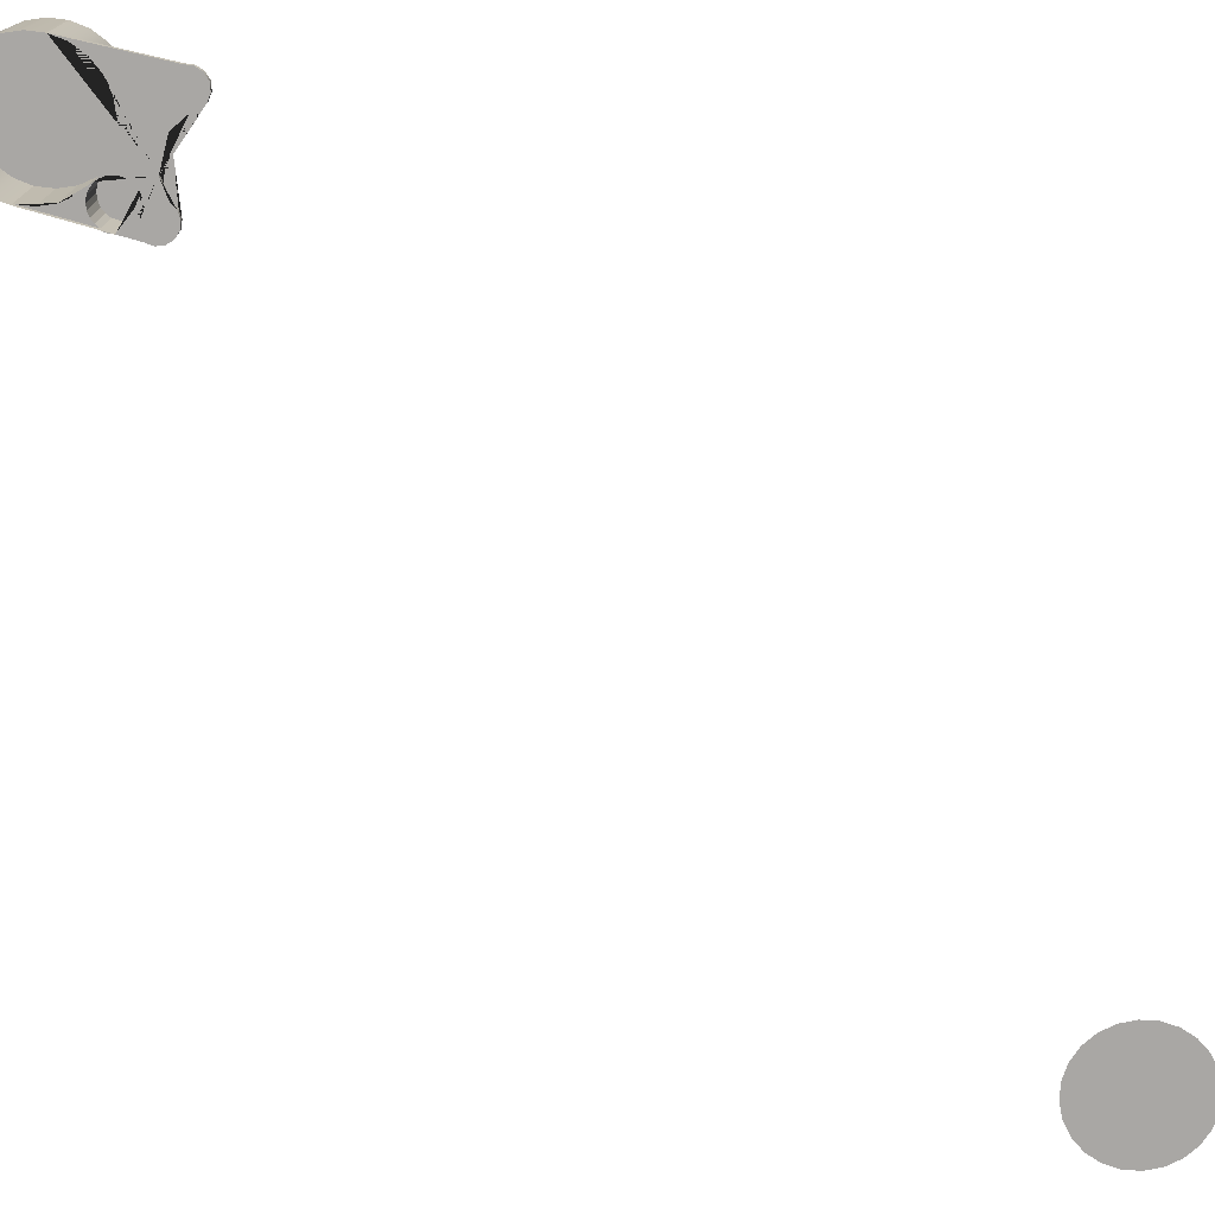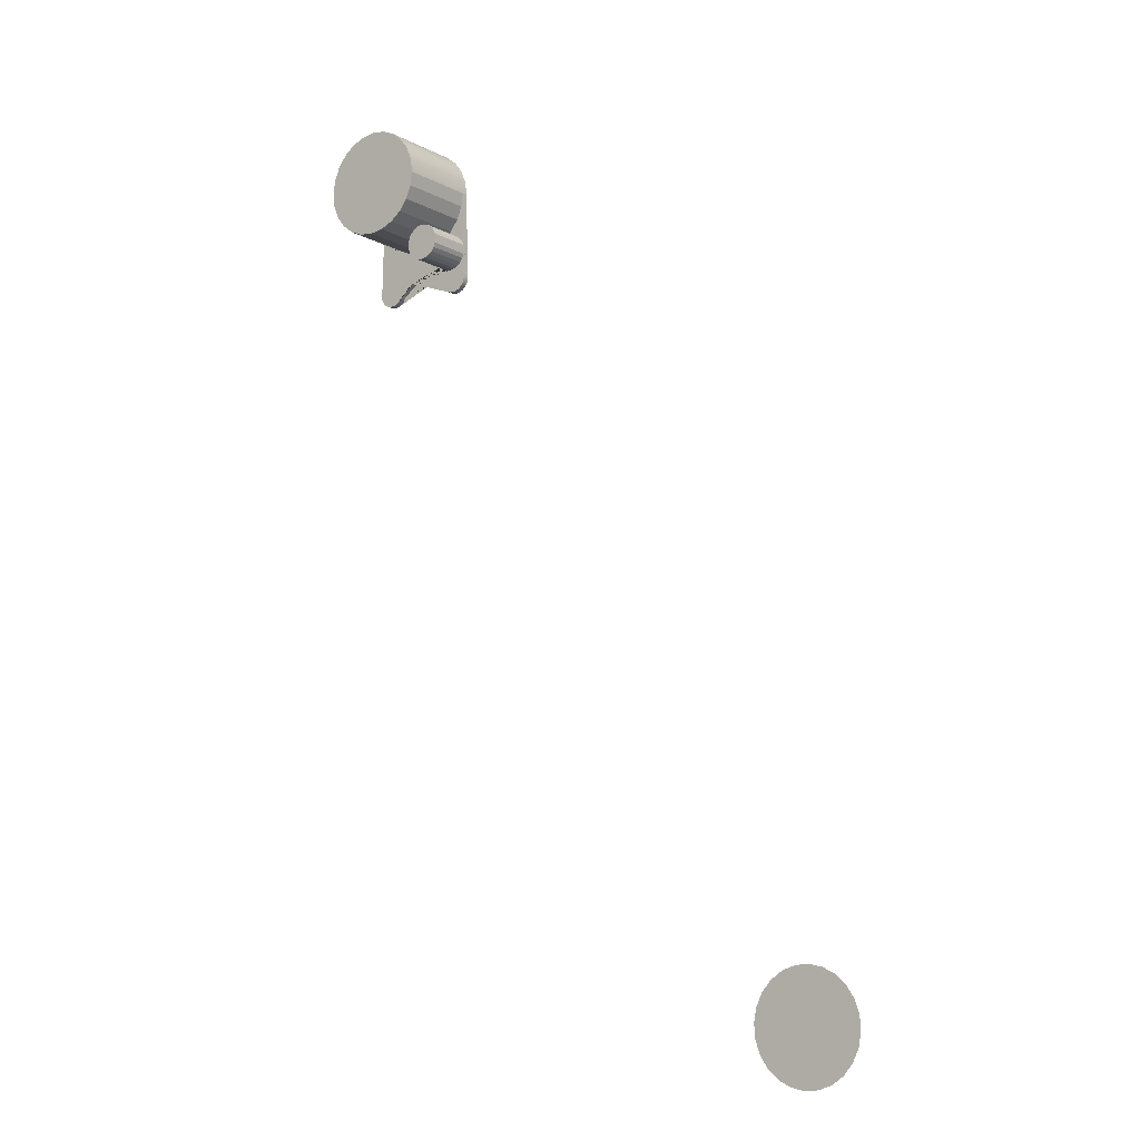
<metadata>
{"format":"obj","ext":"obj","renderer":"f3d","projection":"perspective","resolution":1024,"background":"white","views":[{"elev":-74.8,"azim":75.6,"up":"+Y"},{"elev":-10.7,"azim":-142.5,"up":"+Z"}]}
</metadata>
<code>
g Mesh1 IR_Emitter1 Model
v -9.63 0 -9.63
v -9.302 0 -7.138
v -9.302 15.23 -7.138
v -9.63 15.23 -9.63
v -9.63 1.1 -9.63
f 1 2 3 4 5
v -8.34 0 -4.815
v -8.34 15.23 -4.815
f 2 6 7 3
v -6.809 0 -2.821
v -6.809 15.23 -2.821
f 6 8 9 7
v -4.815 0 -1.29
v -4.815 15.23 -1.29
f 8 10 11 9
v -2.492 0 -0.3281
v -2.492 15.23 -0.3281
f 10 12 13 11
v 0 0 -0
v 0 15.23 -0
f 12 14 15 13
v 2.492 0 -0.3281
v 2.492 15.23 -0.3281
f 14 16 17 15
v 4.815 0 -1.29
v 4.815 15.23 -1.29
f 16 18 19 17
v 6.809 0 -2.821
v 6.809 15.23 -2.821
f 18 20 21 19
v 8.34 0 -4.815
v 8.34 15.23 -4.815
f 20 22 23 21
v 9.302 0 -7.138
v 9.302 15.23 -7.138
f 22 24 25 23
v 9.63 0 -9.63
v 9.63 1.1 -9.63
v 9.63 15.23 -9.63
f 24 26 27 28 25
v 10 0 -24.65
v 10 1.1 -24.65
f 26 29 30 27
v -2.5 0 -24.65
v 2.5 0 -24.65
v 4.961 0 -26.39
v 5 0 -26.43
v 5.635 0 -27.43
v 6.639 0 -28.05
v 7.814 0 -28.18
v 8.926 0 -27.78
v 9.757 0 -26.94
v 10.14 0 -25.82
v 9.302 0 -12.12
v 8.34 0 -14.45
v 6.809 0 -16.44
v 4.815 0 -17.97
v 2.492 0 -18.93
v 1.776e-15 0 -19.26
v -2.492 0 -18.93
v -4.815 0 -17.97
v -4.426 0 -18.3
v -3.926 0 -18.99
v -3.621 0 -19.78
v -3.531 0 -20.62
v -3.662 0 -21.46
v -4.006 0 -22.24
v -4.539 0 -22.9
v -5.225 0 -23.4
v -6.016 0 -23.7
v -6.86 0 -23.79
v -7.698 0 -23.66
v -8.474 0 -23.32
v -9.134 0 -22.79
v -9.633 0 -22.1
v -9.919 0 -21.36
v -10 0 -24.65
v -10.14 0 -25.82
v -9.757 0 -26.94
v -8.926 0 -27.78
v -7.814 0 -28.18
v -6.639 0 -28.05
v -5.635 0 -27.43
v -5 0 -26.43
f 31 32 33 34 35 36 37 38 39 40 29 26 41 42 43 44 45 46 47 48 49 50 51 52 53 54 55 56 57 58 59 60 61 62 63 64 65 66 67 68 69 70 71
v -2.5 1.1 -24.65
v 2.5 1.1 -24.65
f 32 31 72 73
v -5 1.1 -26.43
f 31 71 74 72
v -5.635 1.1 -27.43
f 71 70 75 74
v -6.639 1.1 -28.05
f 70 69 76 75
v -7.814 1.1 -28.18
f 69 68 77 76
v -8.926 1.1 -27.78
f 68 67 78 77
v -9.757 1.1 -26.94
f 67 66 79 78
v -10.14 1.1 -25.82
f 66 65 80 79
v -10 1.1 -24.65
f 65 64 81 80
v -9.919 1.1 -21.36
f 64 63 82 81
v -9.633 1.1 -22.1
f 63 62 83 82
v -9.134 1.1 -22.79
f 62 61 84 83
v -8.474 1.1 -23.32
f 61 60 85 84
v -7.698 1.1 -23.66
f 60 59 86 85
v -6.86 1.1 -23.79
f 59 58 87 86
v -6.016 1.1 -23.7
f 58 57 88 87
v -5.225 1.1 -23.4
f 57 56 89 88
v -4.539 1.1 -22.9
f 56 55 90 89
v -4.006 1.1 -22.24
f 55 54 91 90
v -3.662 1.1 -21.46
f 54 53 92 91
v -3.531 1.1 -20.62
f 53 52 93 92
v -3.621 1.1 -19.78
f 52 51 94 93
v -3.926 1.1 -18.99
f 51 50 95 94
v -4.426 1.1 -18.3
f 50 49 96 95
v -4.815 1.1 -17.97
f 48 49 96 97
v -2.492 1.1 -18.93
v 1.776e-15 1.1 -19.26
v 2.492 1.1 -18.93
v 4.815 1.1 -17.97
v 6.809 1.1 -16.44
v 8.34 1.1 -14.45
v 9.302 1.1 -12.12
v 10.14 1.1 -25.82
v 9.757 1.1 -26.94
v 8.926 1.1 -27.78
v 7.814 1.1 -28.18
v 6.639 1.1 -28.05
v 5.635 1.1 -27.43
v 5 1.1 -26.43
v 4.961 1.1 -26.39
f 73 72 74 75 76 77 78 79 80 81 82 83 84 85 86 87 88 89 90 91 92 93 94 95 96 97 98 99 100 101 102 103 104 27 30 105 106 107 108 109 110 111 112
v -9.919 9.1 -21.36
v -9.633 9.1 -22.1
f 83 82 113 114
v -9.939 0 -21.31
v -9.939 9.1 -21.31
f 63 115 116 113 82
v -9.897 0 -19.63
v -9.897 9.1 -19.63
f 115 117 118 116
v -10.03 0 -20.46
f 119 117 115
v -9.875 0 -19.58
v -9.875 1.1 -19.58
v -9.875 9.1 -19.58
f 117 120 121 122 118
f 120 1 5 121
v -8.34 1.1 -14.45
v -6.809 1.1 -16.44
v -5.086 1.1 -17.77
v -5.862 1.1 -17.43
v -6.7 1.1 -17.3
v -7.543 1.1 -17.39
v -8.335 1.1 -17.69
v -9.021 1.1 -18.19
v -9.553 1.1 -18.85
v -9.302 1.1 -12.12
f 123 124 125 126 127 128 129 130 131 121 5 132
v -8.34 15.23 -14.45
v -6.809 15.23 -16.44
f 124 123 133 134
v -9.302 15.23 -12.12
f 123 132 135 133
f 132 5 4 135
v 2.492 15.23 -18.93
v 1.776e-15 15.23 -19.26
v -2.492 15.23 -18.93
v -4.815 15.23 -17.97
v -5.086 15.23 -17.77
v 9.302 15.23 -12.12
v 8.34 15.23 -14.45
v 6.809 15.23 -16.44
v 4.815 15.23 -17.97
f 136 137 138 139 140 134 133 135 4 3 7 9 11 13 15 17 19 21 23 25 28 141 142 143 144
f 100 99 137 136
f 99 98 138 137
v -4.815 9.1 -17.97
f 98 97 145 139 138
v -4.426 9.1 -18.3
f 97 96 146 145
v -3.926 9.1 -18.99
f 96 95 147 146
v -3.621 9.1 -19.78
f 95 94 148 147
v -3.531 9.1 -20.62
f 94 93 149 148
v -3.662 9.1 -21.46
f 93 92 150 149
v -4.006 9.1 -22.24
f 92 91 151 150
v -4.539 9.1 -22.9
f 91 90 152 151
v -5.225 9.1 -23.4
f 90 89 153 152
v -6.016 9.1 -23.7
f 89 88 154 153
v -6.86 9.1 -23.79
f 88 87 155 154
v -7.698 9.1 -23.66
f 87 86 156 155
v -8.474 9.1 -23.32
f 86 85 157 156
v -9.134 9.1 -22.79
f 85 84 158 157
f 84 83 114 158
v -8.335 9.1 -17.69
v -7.543 9.1 -17.39
v -6.7 9.1 -17.3
v -5.862 9.1 -17.43
v -5.086 9.1 -17.77
v -9.553 9.1 -18.85
v -9.021 9.1 -18.19
f 159 160 161 162 163 145 146 147 148 149 150 151 152 153 154 155 156 157 158 114 113 116 118 122 164 165
f 129 128 160 159
f 128 127 161 160
f 127 126 162 161
f 126 125 163 162
f 125 124 134 140 163
f 139 145 163 140
f 130 129 159 165
f 131 130 165 164
f 121 131 164 122
f 101 100 136 144
f 102 101 144 143
f 103 102 143 142
f 104 103 142 141
f 27 104 141 28
f 29 40 105 30
f 40 39 106 105
f 39 38 107 106
f 38 37 108 107
f 37 36 109 108
f 36 35 110 109
f 35 34 111 110
f 34 33 112 111
f 33 32 73 112
g Mesh2 Model
v -75.29 0 -151.2
v -73.21 0 -152.6
v -71.56 0 -154.5
v -70.46 0 -156.7
v -69.98 0 -159.2
v -70.16 0 -161.7
v -70.99 0 -164.1
v -72.39 0 -166.2
v -74.29 0 -167.8
v -76.55 0 -168.9
v -79.02 0 -169.4
v -81.53 0 -169.2
v -83.91 0 -168.4
v -85.99 0 -167
v -87.64 0 -165.1
v -88.73 0 -162.8
v -89.21 0 -160.4
v -89.03 0 -157.8
v -88.21 0 -155.5
v -86.8 0 -153.4
v -84.9 0 -151.7
v -82.64 0 -150.6
v -80.17 0 -150.2
v -77.67 0 -150.3
f 166 167 168 169 170 171 172 173 174 175 176 177 178 179 180 181 182 183 184 185 186 187 188 189

</code>
